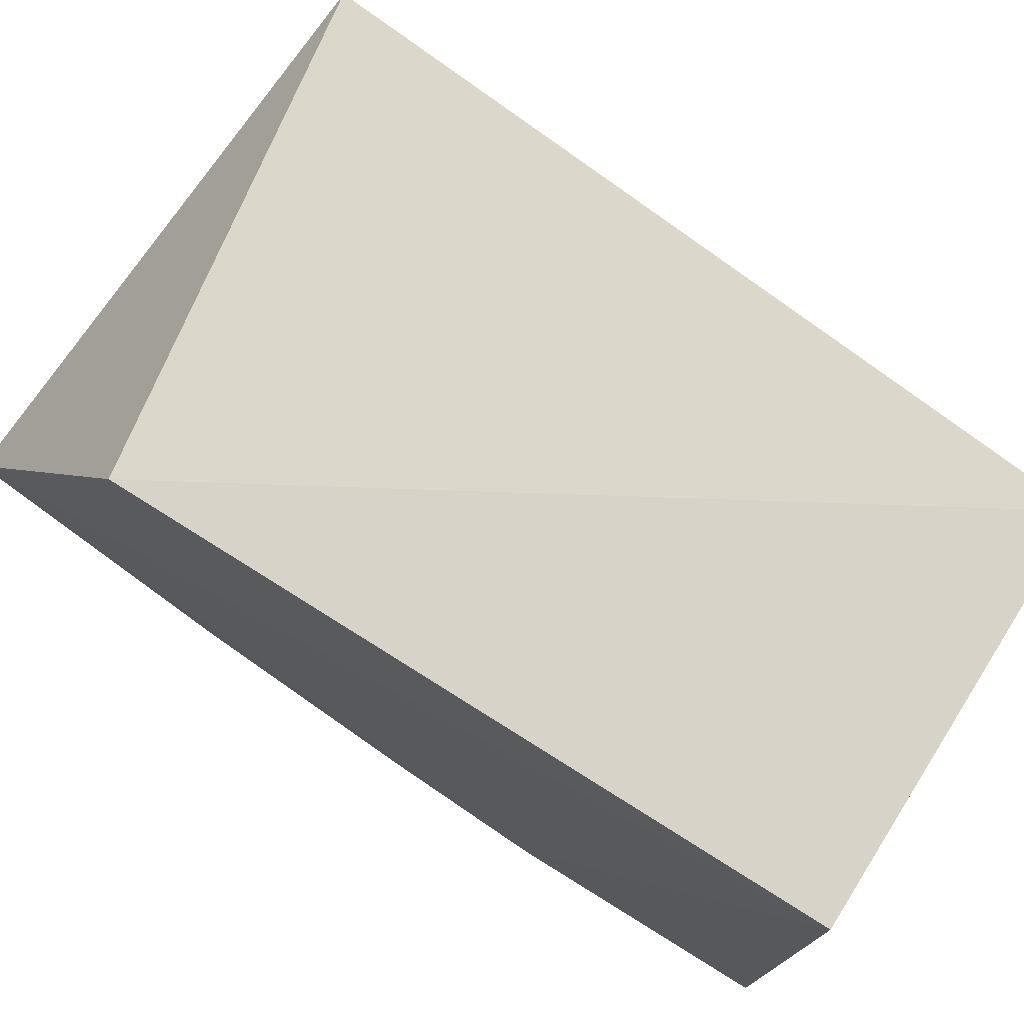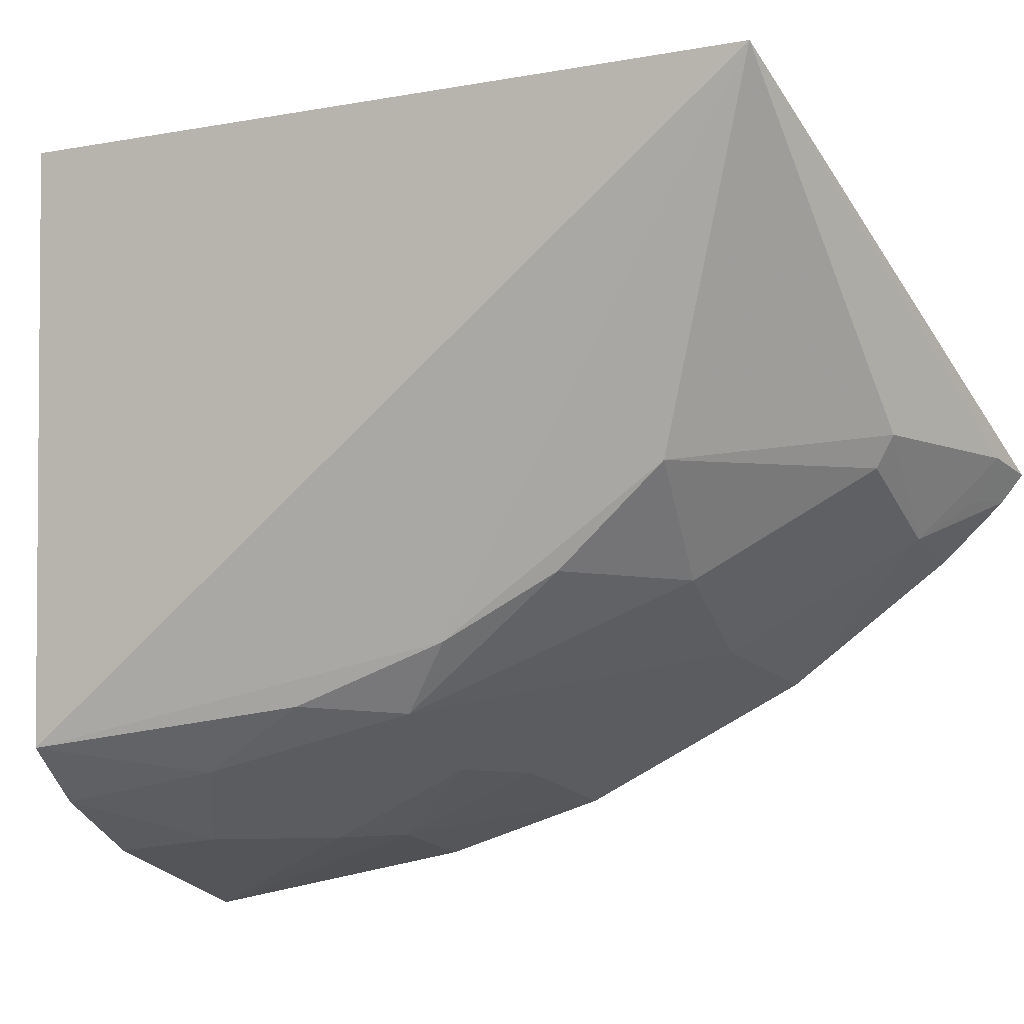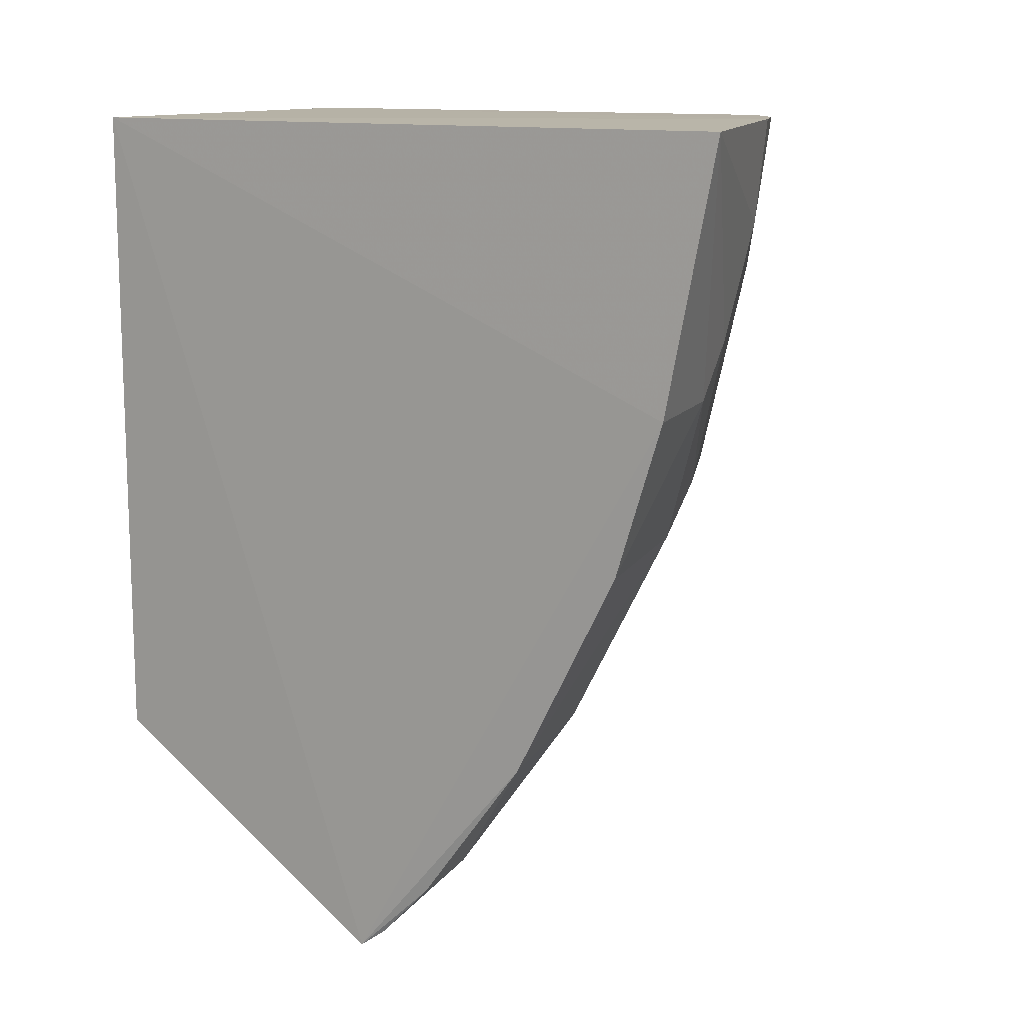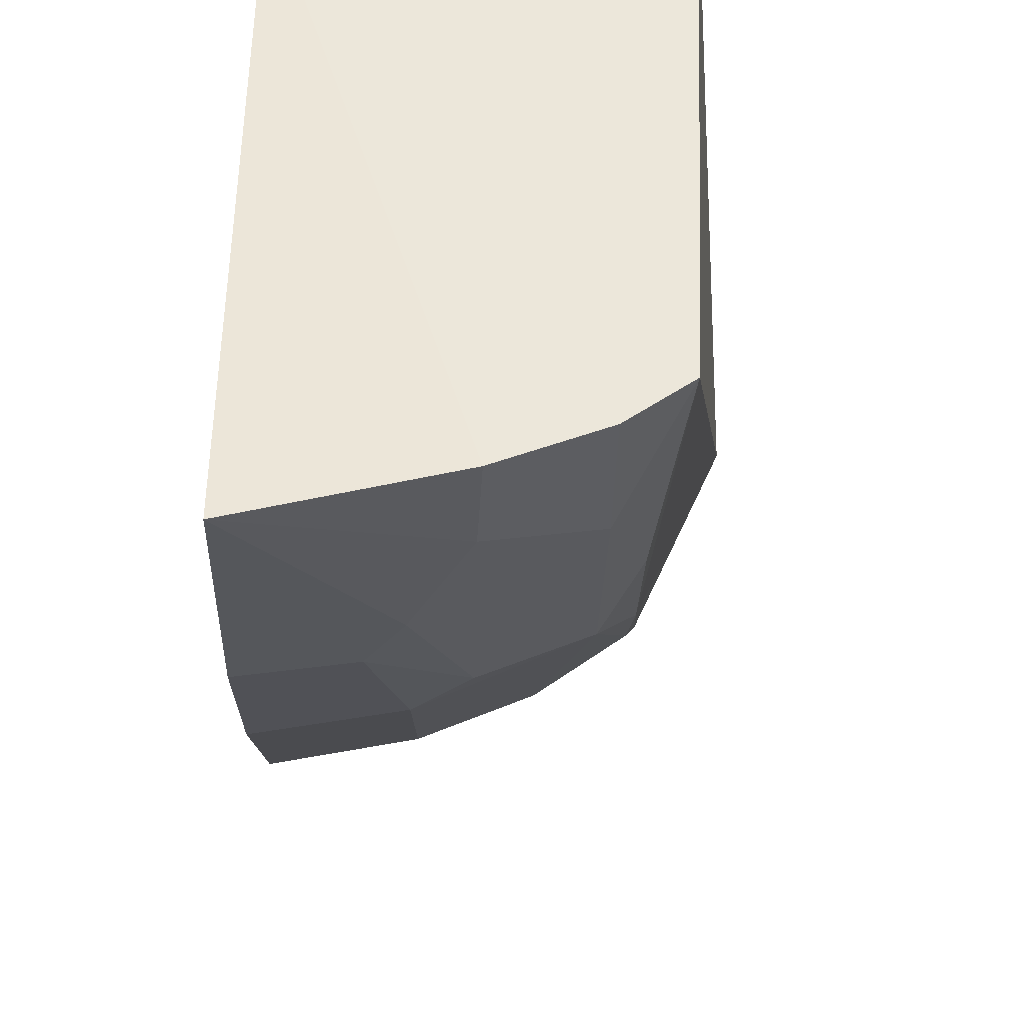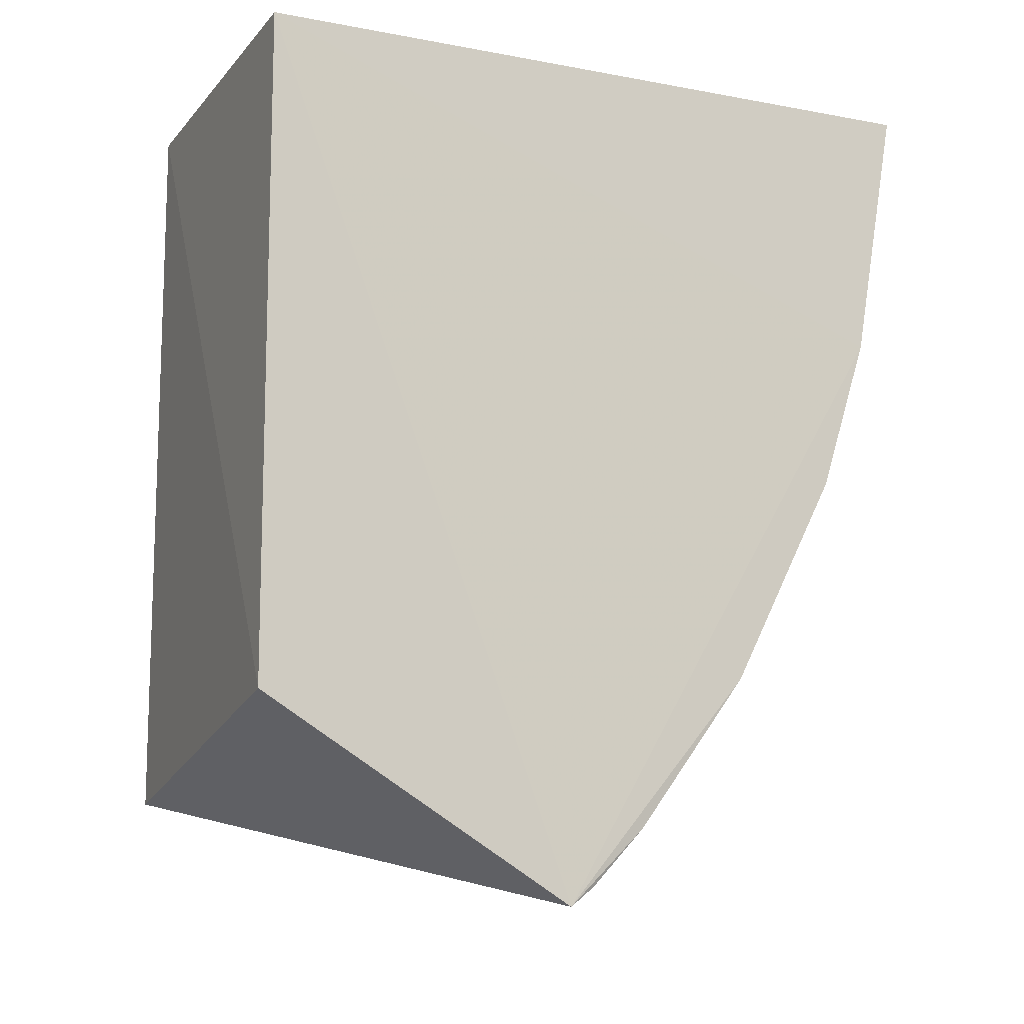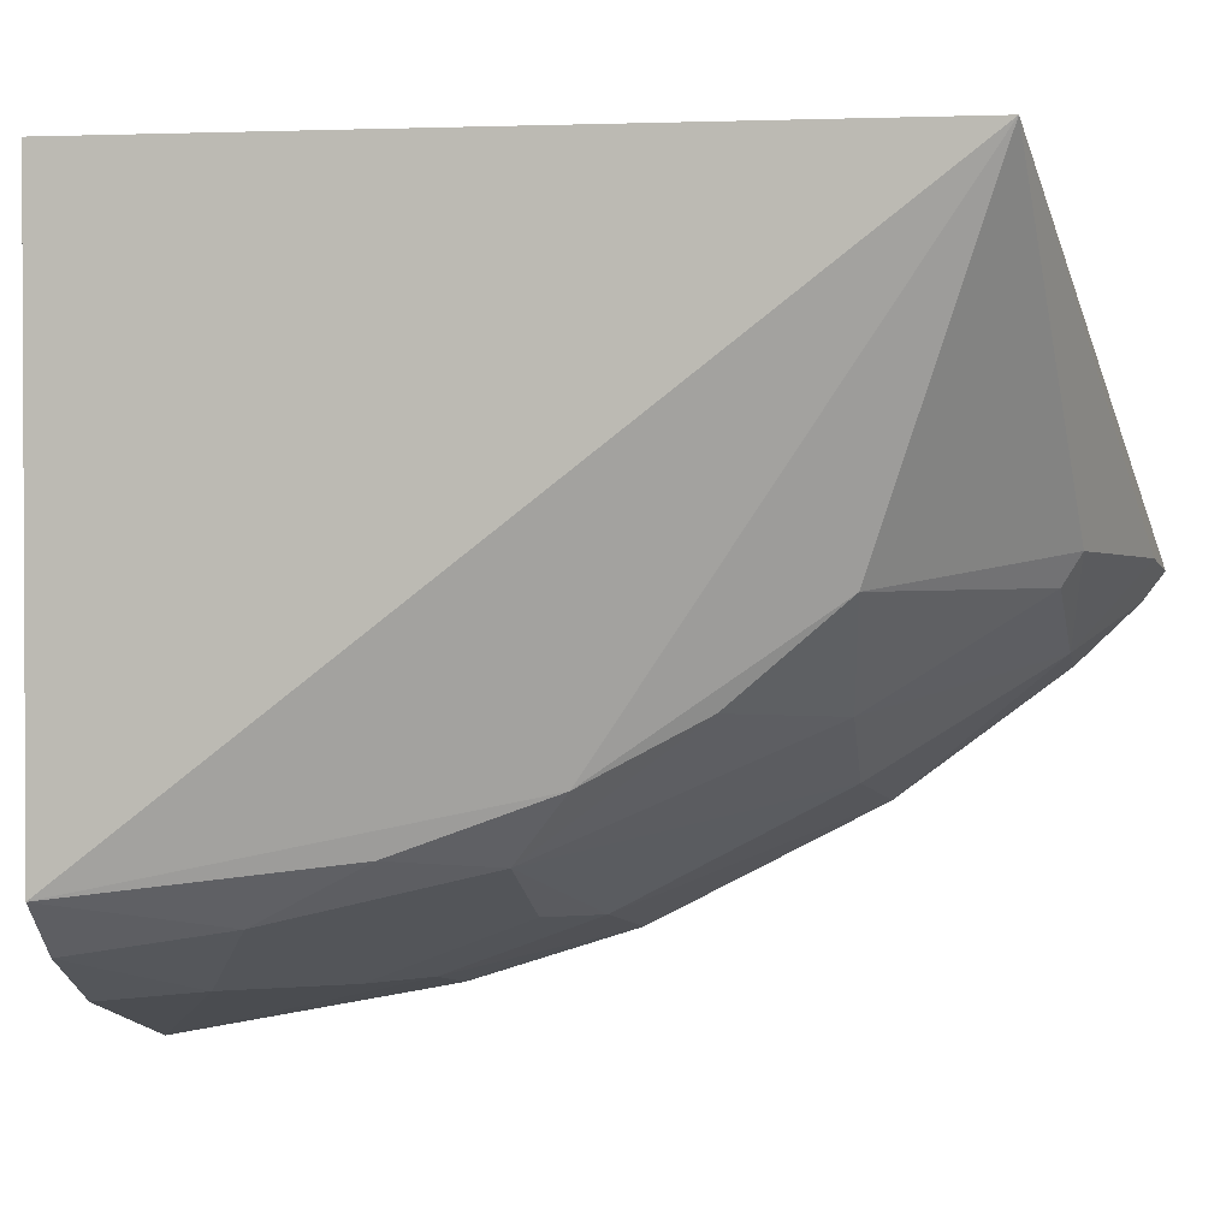
<metadata>
{"format":"obj","ext":"obj","renderer":"f3d","projection":"perspective","resolution":1024,"background":"white","views":[{"elev":75.8,"azim":-57.8,"up":"+Y"},{"elev":-9.7,"azim":113.3,"up":"+Y"},{"elev":12.5,"azim":-58.2,"up":"+Z"},{"elev":-39.1,"azim":-0.6,"up":"+Y"},{"elev":-11.7,"azim":-114.3,"up":"+Z"},{"elev":-1.8,"azim":98.0,"up":"+Y"}]}
</metadata>
<code>
v 0.01818 -0.2037 -0.2347
v 0.1436 -0.01353 -0.4378
v 0.1245 -0.008667 -0.2348
v 0.01843 -0.008667 -0.2348
v 0.01602 -0.0944 -0.4699
v 0.01843 -0.008667 -0.4167
v 0.07278 -0.1906 -0.2335
v 0.01636 -0.1902 -0.307
v 0.1172 -0.1658 -0.2342
v 0.05616 -0.1874 -0.2911
v 0.07158 -0.188 -0.261
v 0.04616 -0.1864 -0.3061
v 0.1096 -0.127 -0.3766
v 0.1003 -0.1788 -0.234
v 0.01654 -0.1471 -0.4074
v 0.1103 -0.1428 -0.3465
v 0.07345 -0.09272 -0.4506
v 0.01653 -0.1768 -0.3495
v 0.114 -0.1027 -0.4056
v 0.09971 -0.159 -0.3325
v 0.03016 -0.09221 -0.4668
v 0.04077 -0.1137 -0.448
v 0.08619 -0.1277 -0.4029
v 0.1103 -0.1572 -0.3062
v 0.1004 -0.1723 -0.276
v 0.07071 -0.1712 -0.3337
v 0.01704 -0.1162 -0.4491
v 0.02797 -0.1027 -0.4602
v 0.07172 -0.1004 -0.4458
v 0.0556 -0.1423 -0.4024
v 0.05546 -0.1714 -0.3466
v 0.01701 -0.1015 -0.4646
f 6 3 2
f 6 4 3
f 6 5 4
f 6 2 5
f 7 3 4
f 7 4 1
f 8 1 4
f 8 4 5
f 9 2 3
f 9 3 7
f 11 7 1
f 11 1 10
f 12 10 1
f 12 1 8
f 14 9 7
f 14 7 11
f 16 2 9
f 18 12 8
f 18 8 5
f 18 5 15
f 19 16 13
f 19 2 16
f 19 17 2
f 20 13 16
f 21 5 2
f 21 2 17
f 22 21 17
f 23 19 13
f 23 13 20
f 24 20 16
f 24 16 9
f 25 14 11
f 25 11 10
f 25 20 24
f 25 24 9
f 25 9 14
f 26 10 12
f 26 25 10
f 26 20 25
f 27 22 15
f 27 15 5
f 28 21 22
f 29 17 19
f 29 19 23
f 29 23 22
f 29 22 17
f 30 15 22
f 30 22 23
f 30 23 20
f 31 26 12
f 31 12 18
f 31 18 15
f 31 15 30
f 31 30 20
f 31 20 26
f 32 27 5
f 32 22 27
f 32 28 22
f 32 5 21
f 32 21 28

</code>
